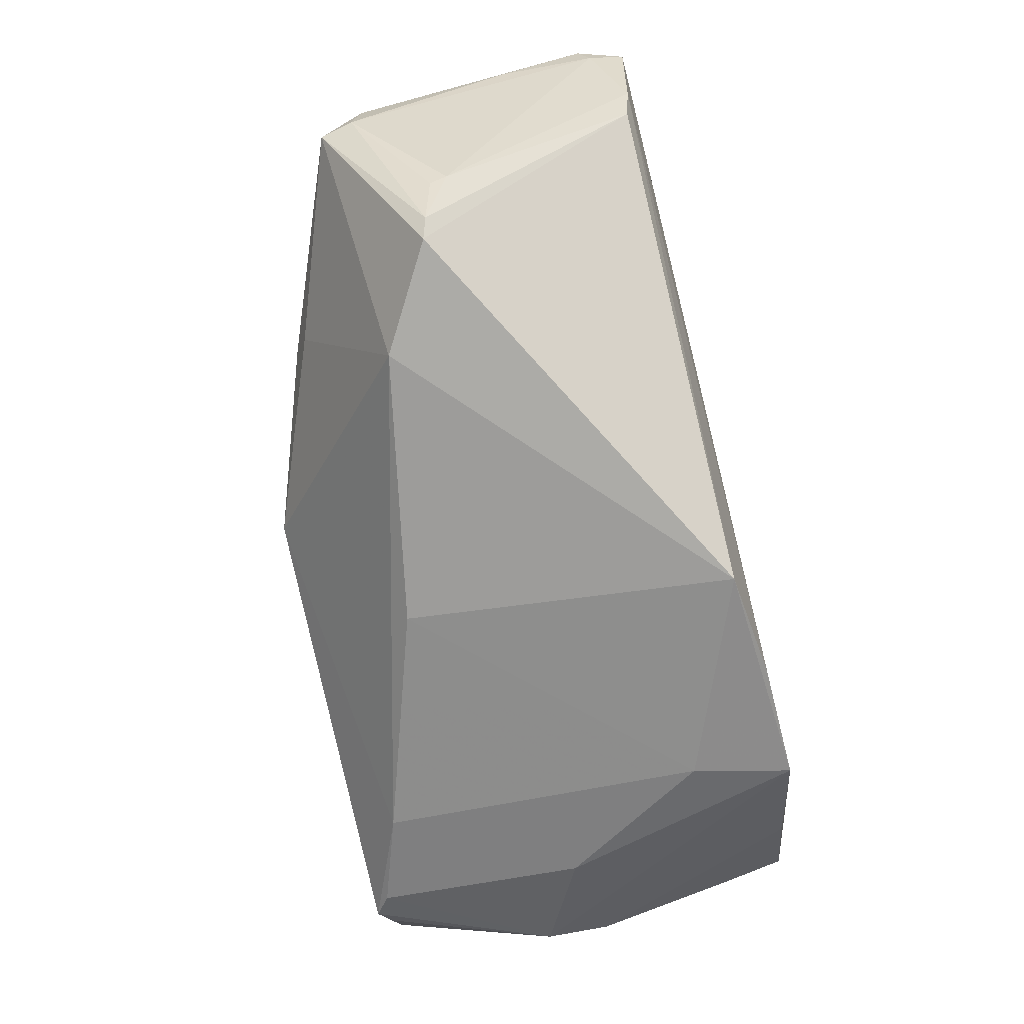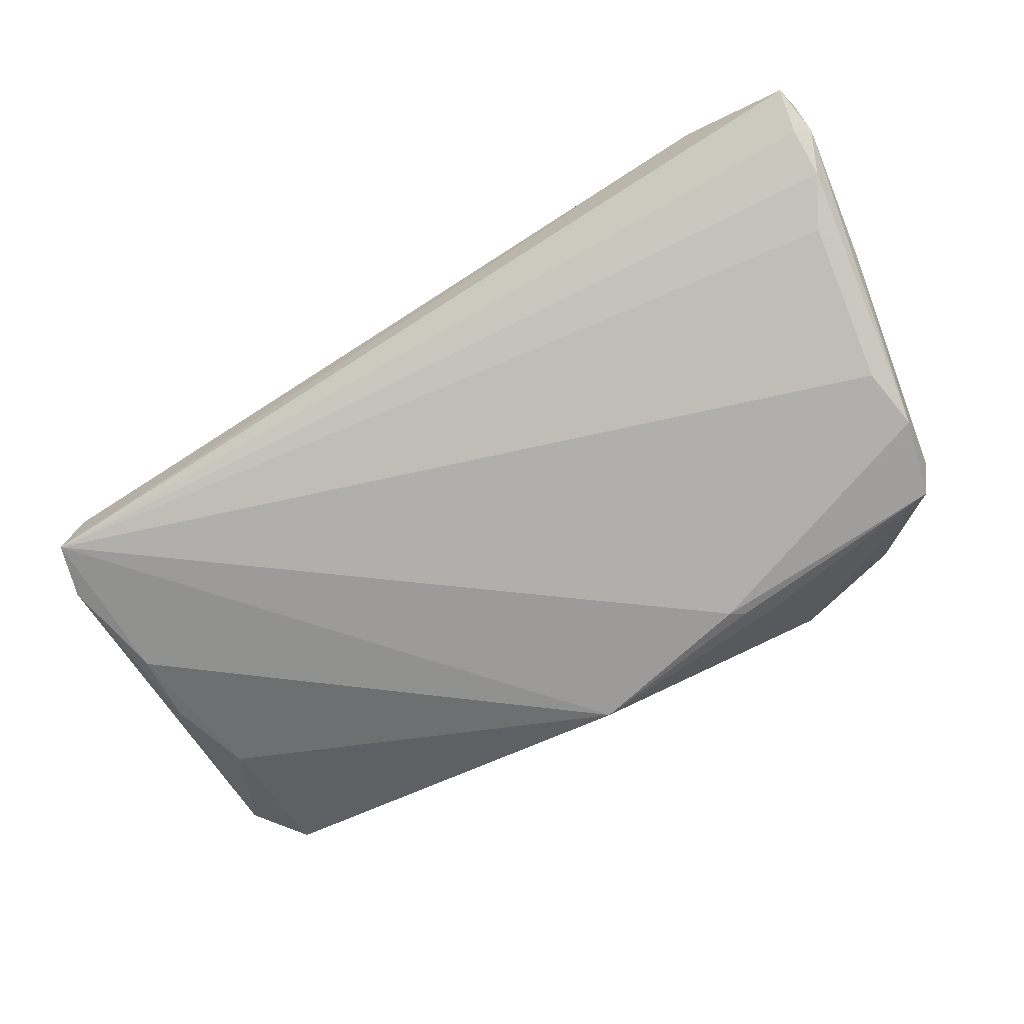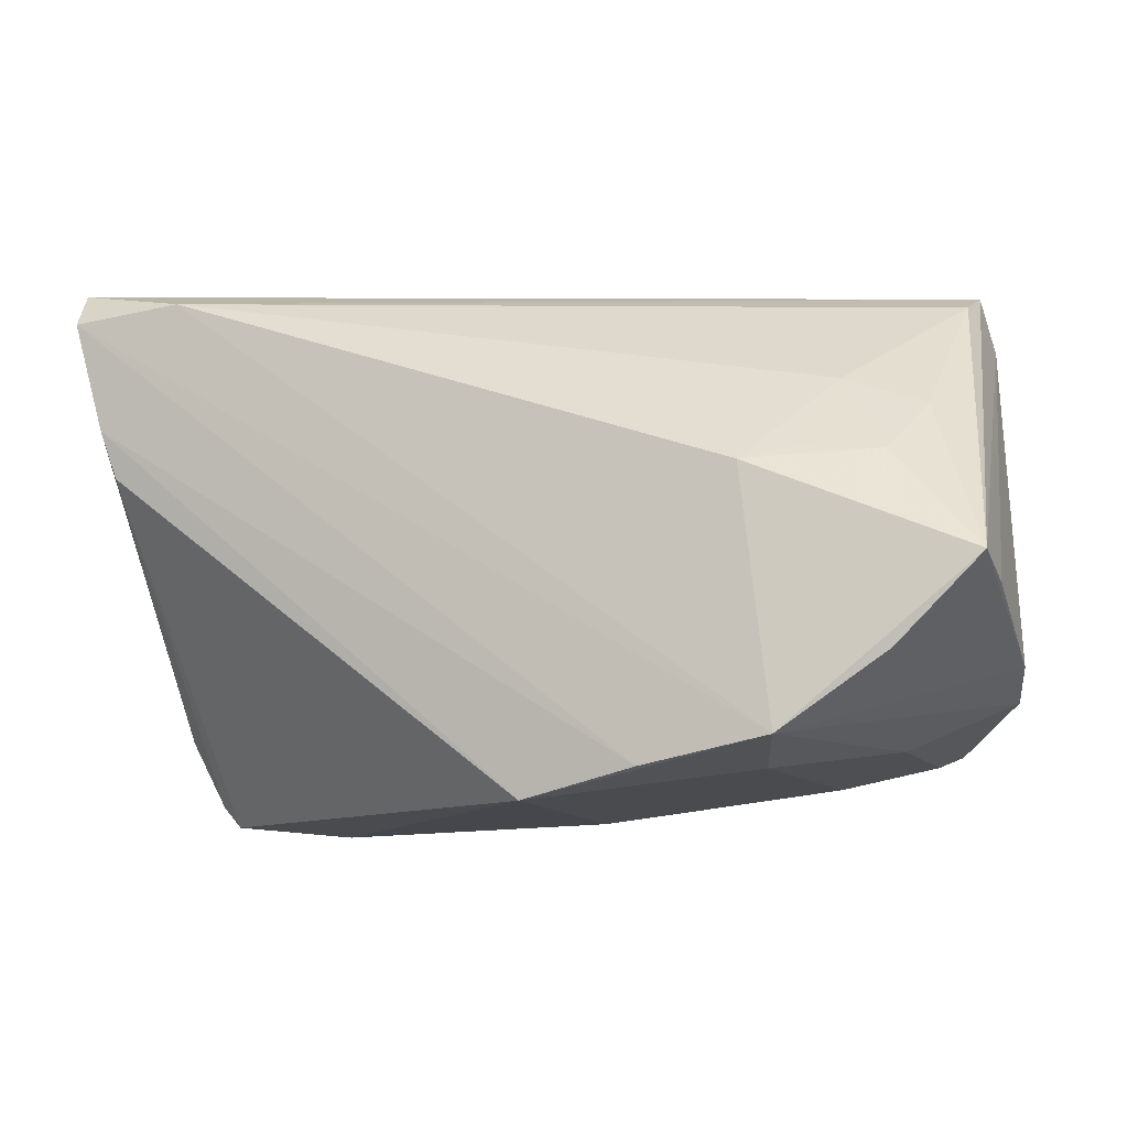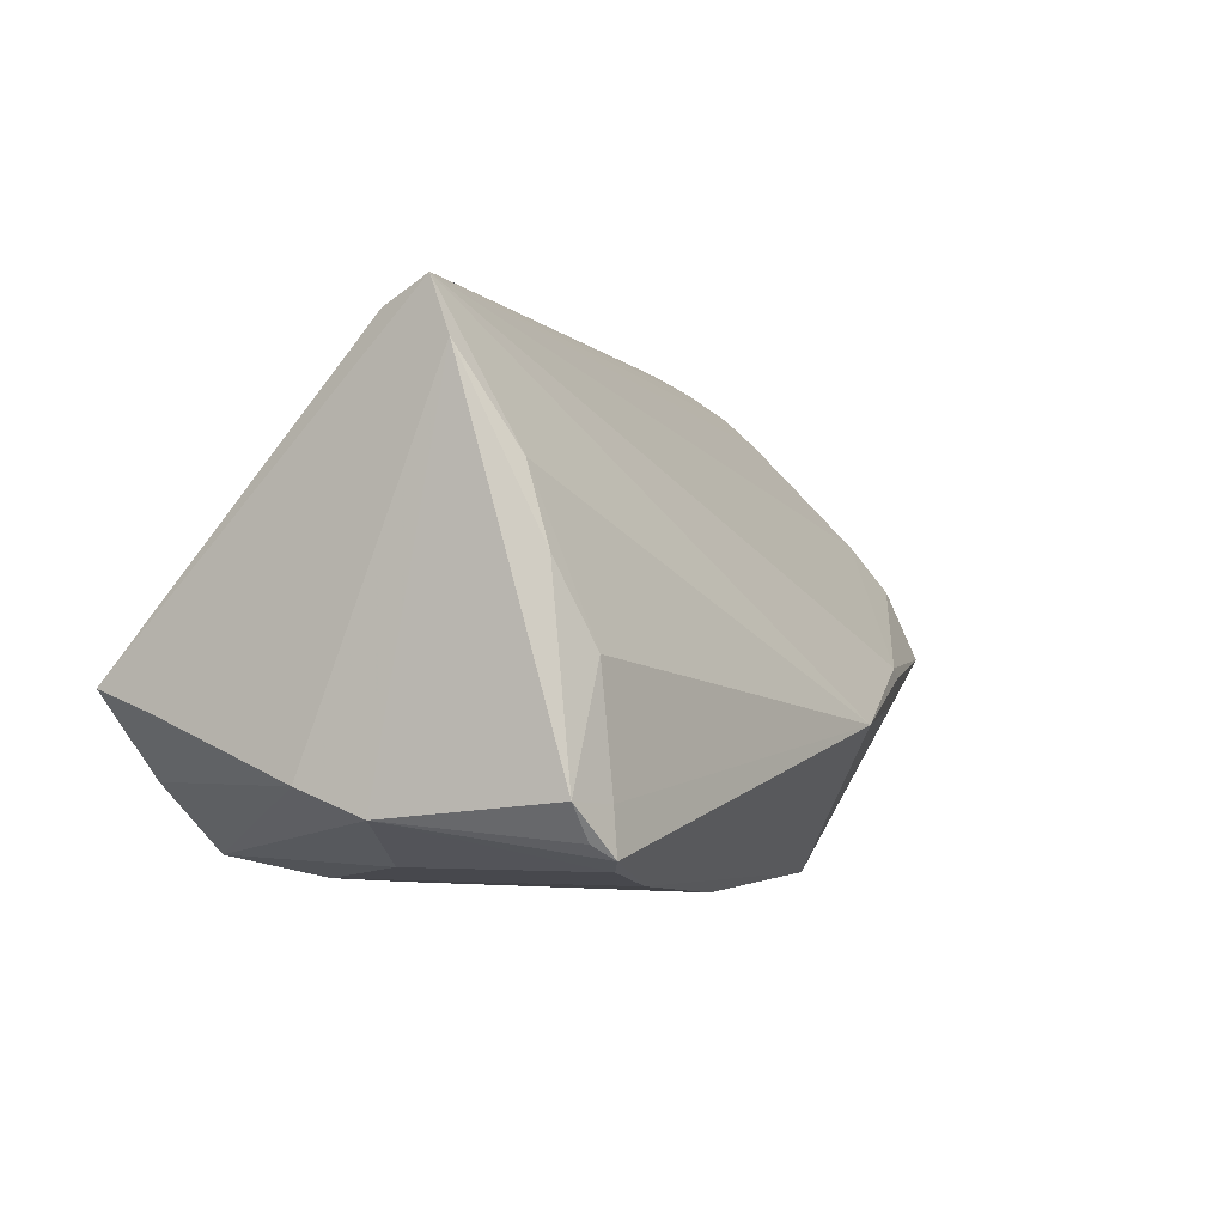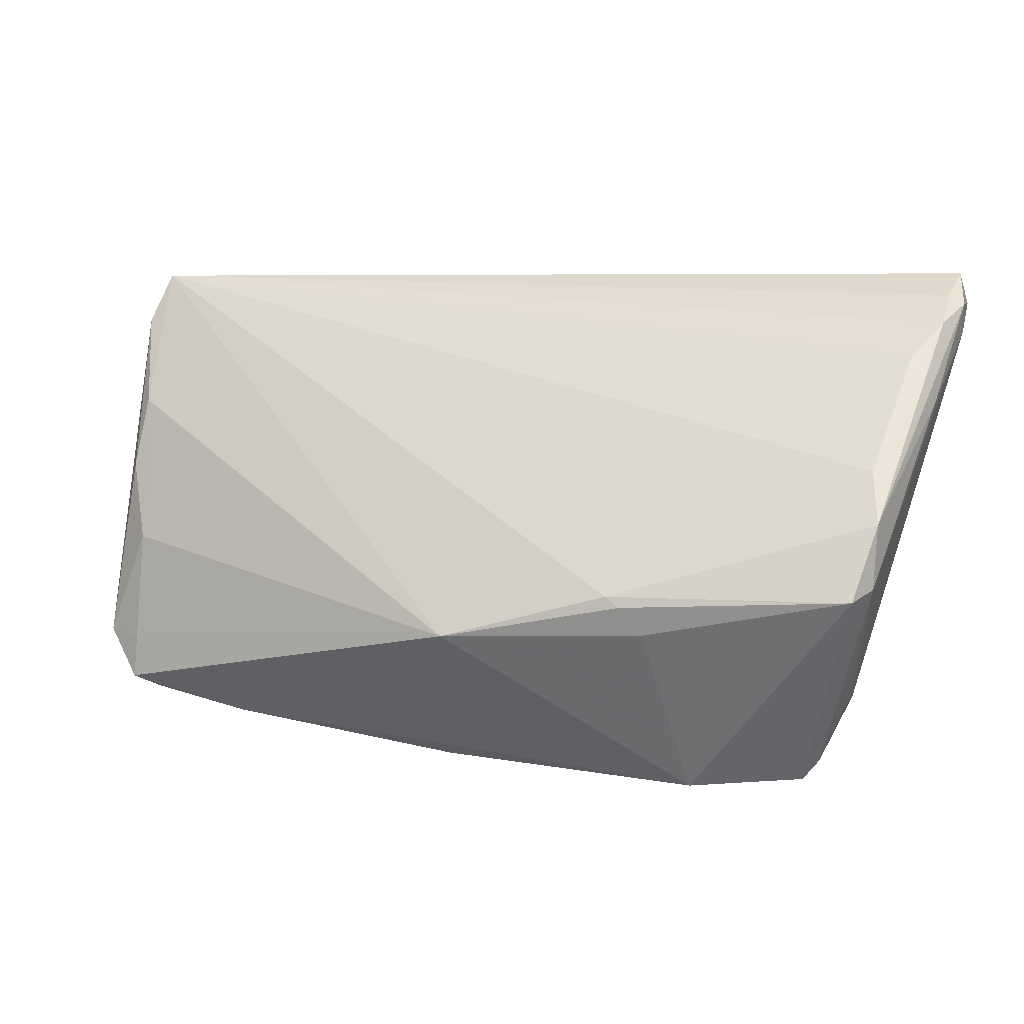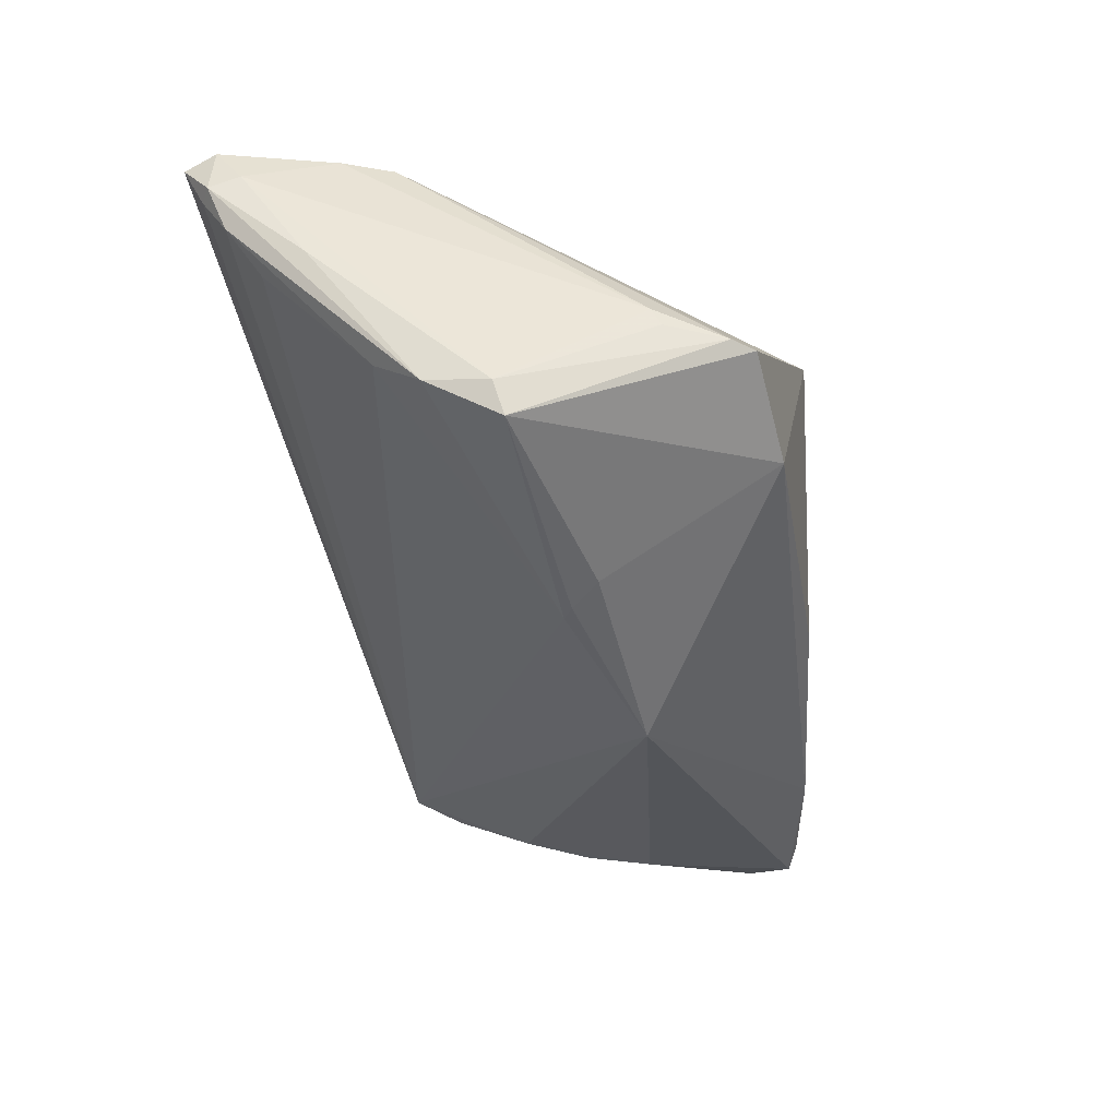
<metadata>
{"format":"obj","ext":"obj","renderer":"f3d","projection":"perspective","resolution":1024,"background":"white","views":[{"elev":-72.4,"azim":-76.7,"up":"+Y"},{"elev":-39.1,"azim":-154.8,"up":"+Z"},{"elev":-11.9,"azim":20.4,"up":"+Y"},{"elev":0.4,"azim":122.8,"up":"+Y"},{"elev":6.0,"azim":-146.1,"up":"+Y"},{"elev":-26.5,"azim":-77.7,"up":"+Z"}]}
</metadata>
<code>
v -0.05938 0.004702 -0.00969
v -0.03109 -0.004271 -0.02471
v -0.01161 -0.009921 -0.03142
v 0.03157 0.008171 0.02073
v 0.04707 0.03445 -0.01521
v 0.05297 -0.007253 0.01433
v 0.04479 0.01515 0.008419
v -0.05686 0.01066 -0.005701
v -0.05614 0.03051 0.02534
v -0.05181 -0.01928 -0.001534
v 0.04004 -0.02016 -0.03149
v 0.04823 0.02823 -0.0184
v 0.02668 -0.02586 0.01348
v 0.03734 -0.02155 -0.02949
v 0.001365 -0.0294 0.02334
v -0.05254 0.01693 0.02456
v -0.05843 -0.004045 -0.01446
v 0.03512 0.01861 0.009772
v -0.05577 0.02414 0.008116
v -0.002395 -0.02844 -0.01634
v -0.05735 0.02688 0.0208
v 0.04654 0.03154 -0.009161
v -0.03491 -0.02967 -0.01027
v -0.049 -0.02614 -0.002525
v 0.04236 -0.01848 -0.02994
v 0.01537 -0.02641 0.025
v -0.05066 0.01099 0.02374
v 0.04541 -0.0143 -0.02999
v 0.0528 -0.004956 0.02189
v -0.05198 -0.01813 0.0004573
v 0.0399 -0.001075 -0.02952
v 0.0257 -0.0243 -0.02552
v -0.05928 -0.002873 -0.0105
v -0.04226 0.03153 0.02534
v 0.04381 0.01716 -0.02387
v -0.05616 0.03163 0.01866
v -0.03492 -0.008925 -0.02249
v -0.03276 -0.005518 -0.02438
v 0.03991 -0.0149 -0.03101
v -0.05873 0.01834 0.008683
v 0.05053 -0.01661 -0.0105
v -0.05751 0.02815 0.01377
v 0.04383 0.008324 -0.02661
v -0.05566 0.03445 0.02383
v 0.05245 -0.01364 -0.003043
v 0.04282 -0.01493 0.02291
v -0.04706 -0.02862 -0.003139
v 0.03046 -0.02369 0.02534
v 0.02679 0.006357 0.02432
v -0.05804 0.03047 0.01933
v 0.04159 0.008177 0.01661
v 0.03828 -0.02249 -0.004409
f 14 52 32
f 46 29 48
f 23 17 37
f 23 37 3
f 3 32 23
f 29 12 5
f 5 3 2
f 23 32 20
f 20 15 23
f 13 52 48
f 48 15 13
f 32 52 13
f 13 20 32
f 15 20 13
f 26 48 9
f 26 15 48
f 17 24 33
f 23 15 47
f 47 17 23
f 47 24 17
f 15 27 47
f 47 27 24
f 48 29 49
f 6 12 29
f 48 52 41
f 52 14 41
f 28 12 41
f 28 41 25
f 38 37 17
f 38 3 37
f 38 17 2
f 2 3 38
f 11 14 32
f 32 3 11
f 11 41 14
f 11 25 41
f 28 25 11
f 34 49 18
f 9 48 34
f 48 49 34
f 8 5 2
f 16 26 9
f 15 26 16
f 16 27 15
f 29 46 45
f 45 6 29
f 45 46 48
f 48 41 45
f 12 6 45
f 45 41 12
f 35 31 3
f 35 5 12
f 3 5 35
f 3 31 39
f 39 11 3
f 39 31 28
f 28 11 39
f 9 34 44
f 44 34 5
f 22 34 18
f 5 34 22
f 18 7 22
f 29 5 22
f 22 7 29
f 51 7 18
f 51 49 29
f 29 7 51
f 2 17 1
f 1 8 2
f 17 33 1
f 24 27 30
f 27 16 30
f 28 31 43
f 31 35 43
f 43 12 28
f 43 35 12
f 8 1 42
f 18 49 4
f 4 51 18
f 49 51 4
f 10 33 24
f 24 30 10
f 10 30 33
f 5 8 19
f 19 42 5
f 8 42 19
f 36 44 5
f 5 42 36
f 9 44 50
f 44 36 50
f 50 36 42
f 50 42 1
f 9 50 21
f 33 30 21
f 21 16 9
f 21 30 16
f 33 21 40
f 40 21 50
f 40 1 33
f 40 50 1

</code>
